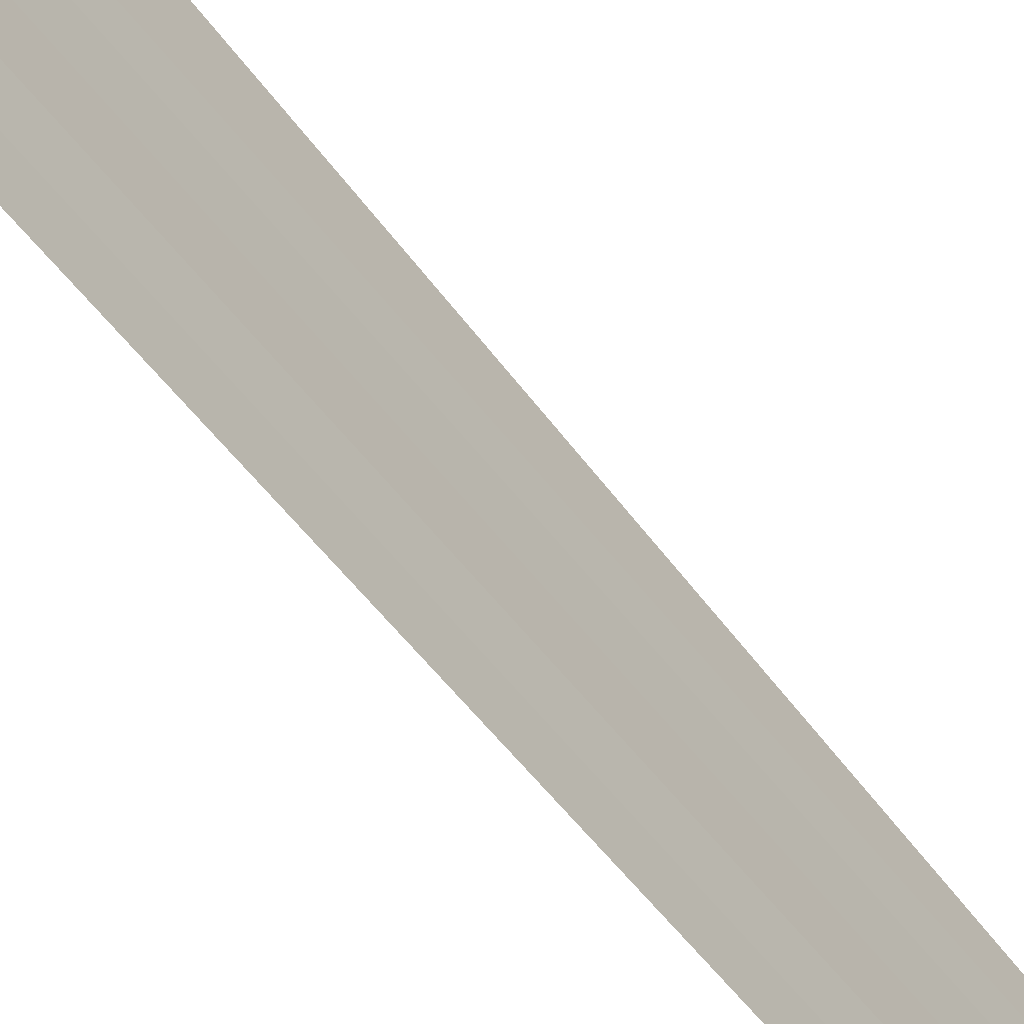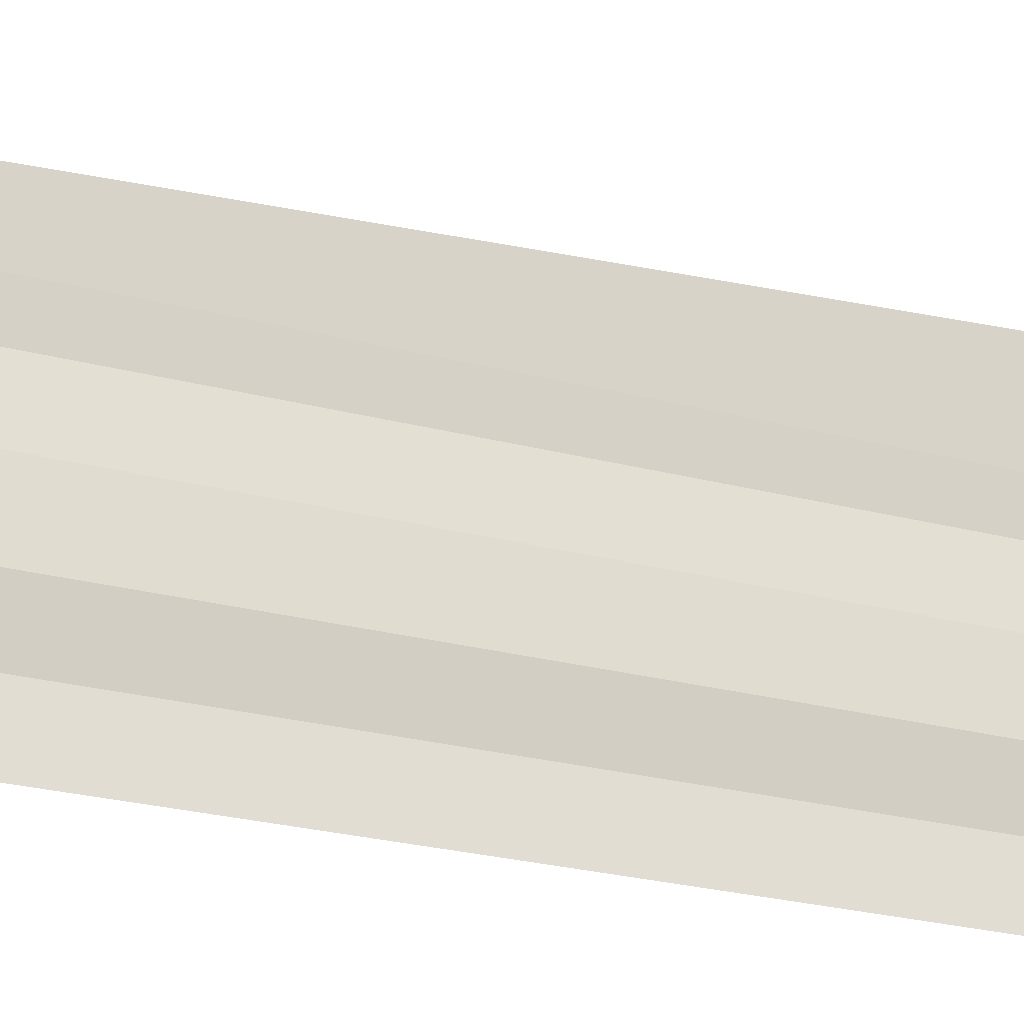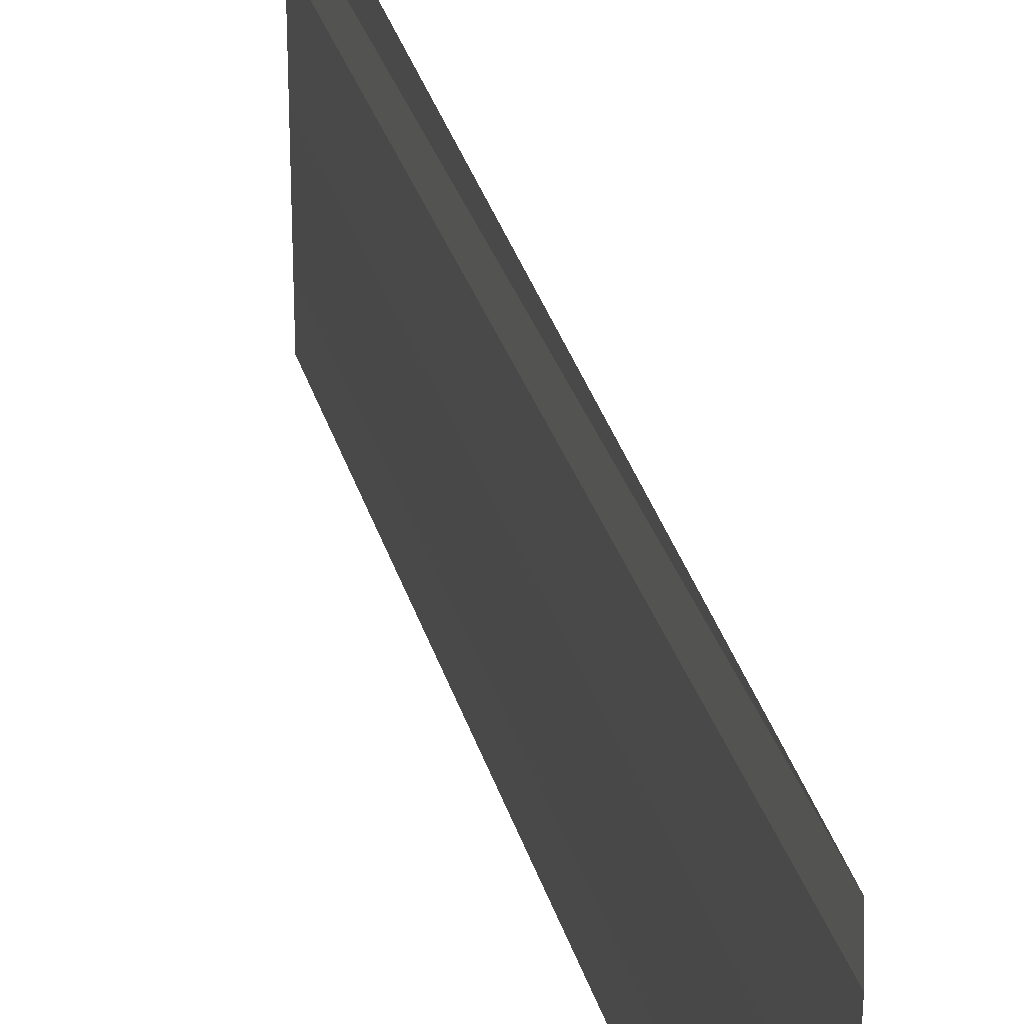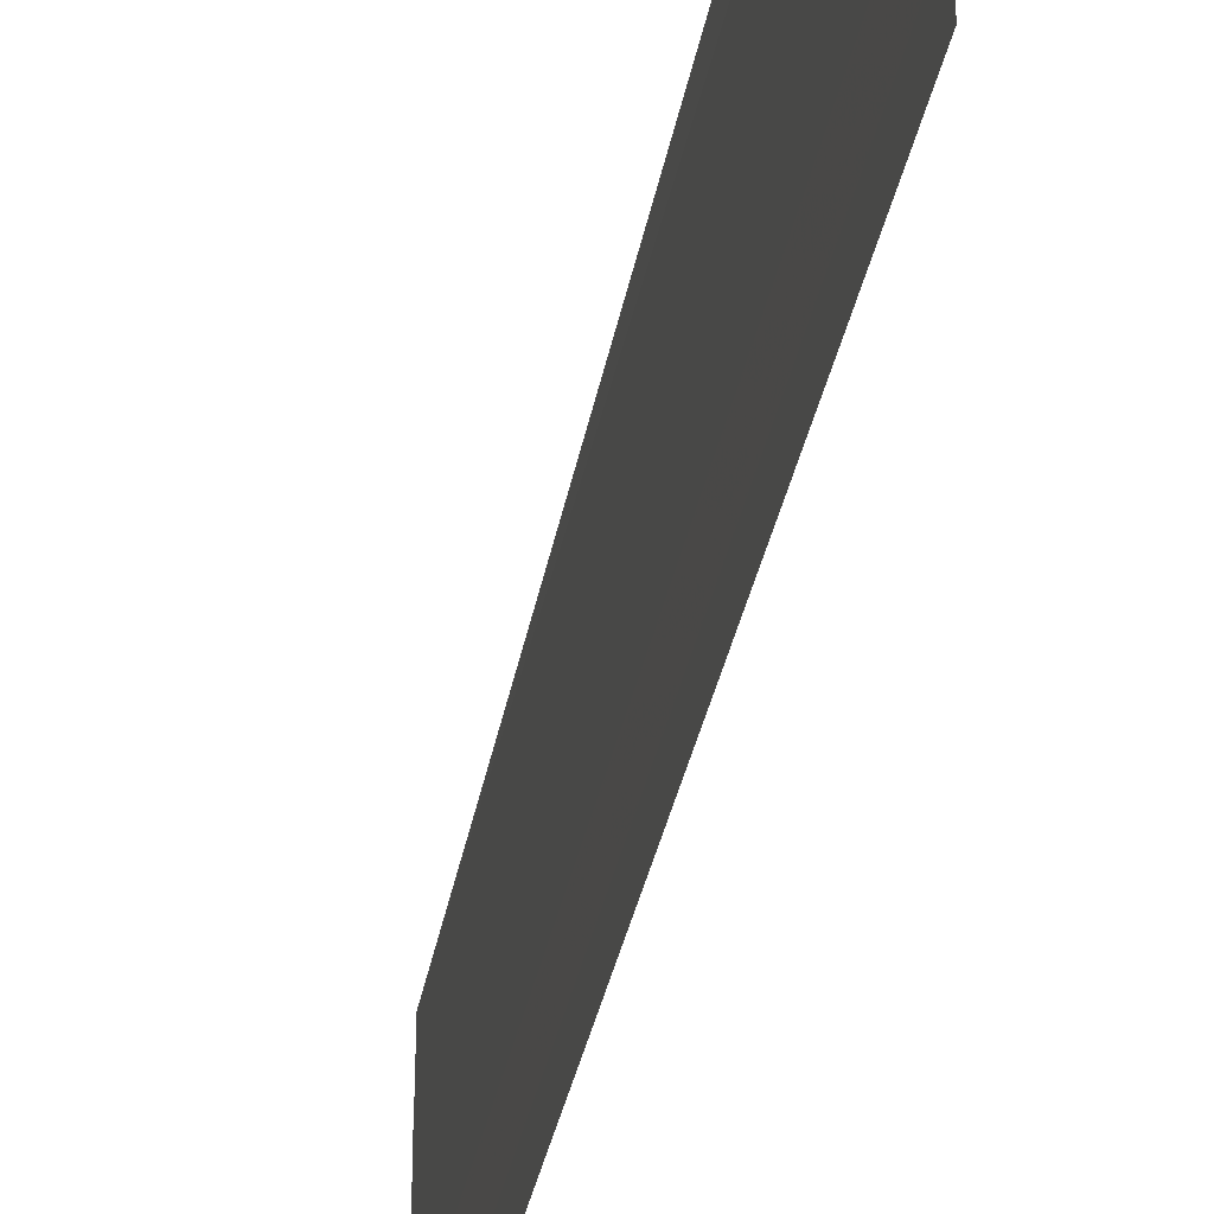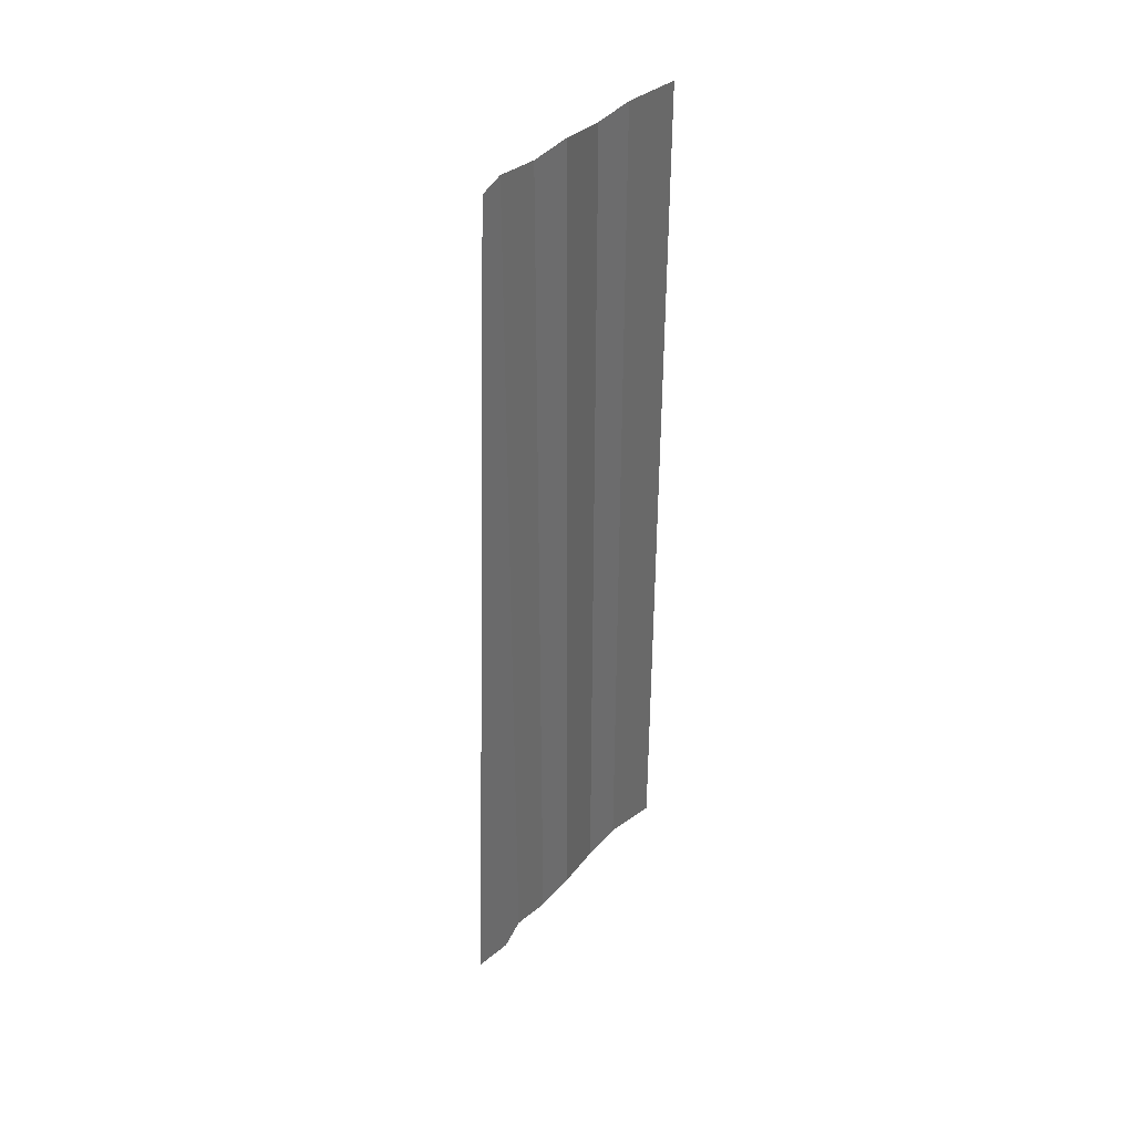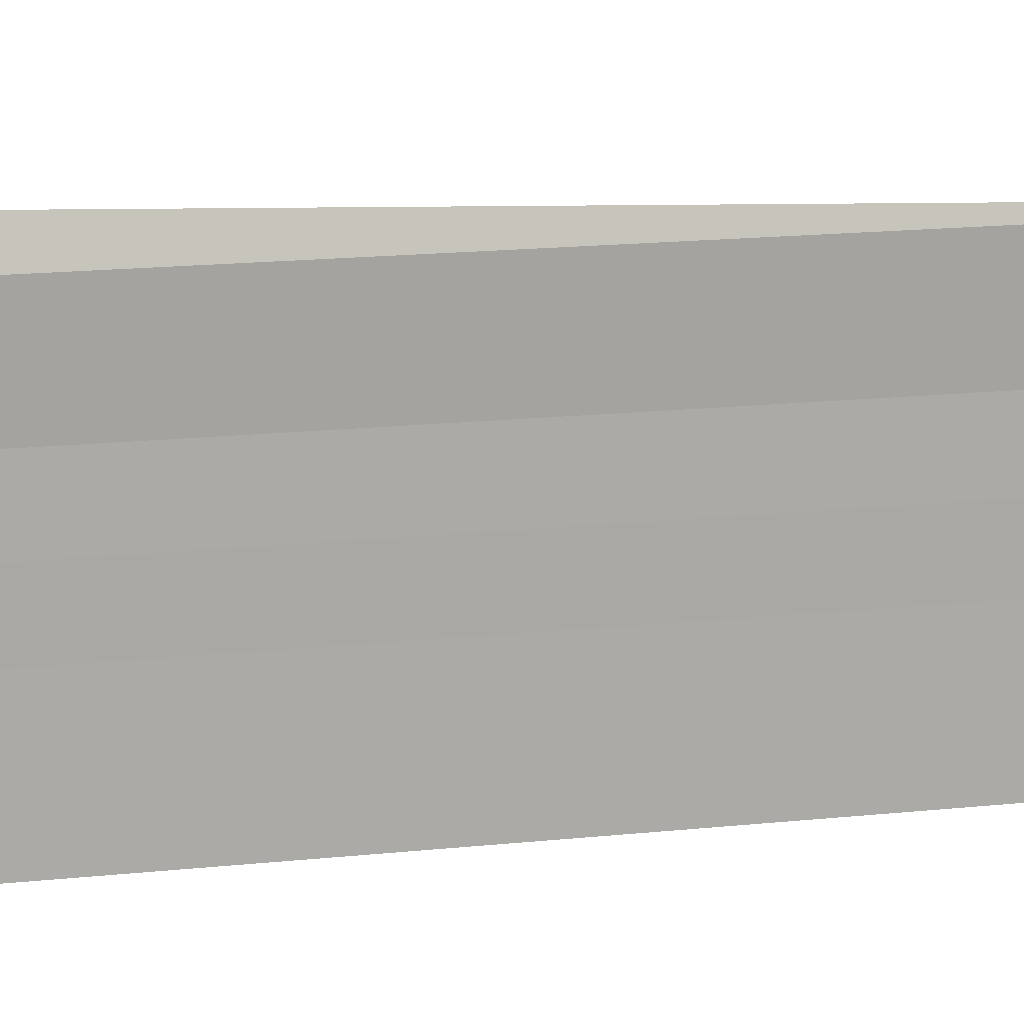
<metadata>
{"format":"obj","ext":"obj","renderer":"f3d","projection":"perspective","resolution":1024,"background":"white","views":[{"elev":-55.8,"azim":36.0,"up":"+Z"},{"elev":-23.5,"azim":-114.5,"up":"+Z"},{"elev":28.9,"azim":165.7,"up":"+Z"},{"elev":-34.8,"azim":-11.1,"up":"+Z"},{"elev":39.5,"azim":38.2,"up":"+Y"},{"elev":15.3,"azim":76.6,"up":"+Z"}]}
</metadata>
<code>
o 8799
v 2175 1875 12.13
v 2175 1875 12.13
v 2175 1875 12.13
v 2175 1875 12.13
v 2175 1875 12.13
v 2175 1875 12.13
v 2175 1875 12.13
v 2175 1875 12.13
v 2175 1875 12.13
v 2175 1875 12.13
v 2175 1875 12.13
v 2175 1875 12.13
v 2175 1875 12.13
v 2175 1875 12.13
v 2175 1875 12.13
v 2175 1875 12.13
v 2175 1875 12.13
v 2175 1875 12.13
v 2175 1875 12.13
v 2175 1875 12.13
v 2175 1875 12.13
v 2175 1875 12.13
v 2175 1875 12.14
v 2175 1875 12.13
v 2175 1875 12.14
v 2175 1875 12.13
v 2175 1875 12.13
v 2175 1875 12.14
v 2175 1875 12.13
v 2175 1875 12.14
v 2175 1875 12.14
v 2175 1875 12.14
v 2175 1875 12.14
v 2175 1875 12.14
v 2175 1875 12.14
v 2175 1875 12.14
v 2175 1875 12.14
v 2175 1875 12.14
v 2175 1875 12.14
v 2175 1875 12.14
v 2175 1875 12.14
v 2175 1875 12.14
v 2175 1875 12.14
v 2175 1875 12.14
v 2175 1875 12.14
v 2175 1875 12.14
v 2175 1875 12.14
v 2175 1875 12.14
v 2175 1875 12.14
v 2175 1875 12.14
v 2175 1875 12.14
v 2175 1875 12.14
v 2175 1875 12.14
v 2175 1875 12.14
v 2175 1875 12.14
v 2175 1875 12.14
v 2175 1875 12.14
v 2175 1875 12.14
v 2175 1875 12.14
v 2175 1875 12.14
v 2175 1875 12.14
f 1 2 3
f 3 4 5
f 6 7 8
f 8 9 10
f 11 12 13
f 13 14 15
f 16 17 18
f 18 19 20
f 21 22 23
f 23 24 25
f 26 27 28
f 28 29 30
f 31 32 33
f 33 34 35
f 36 37 38
f 38 39 40
f 41 42 43
f 43 44 45
f 46 47 48
f 48 49 50
f 51 52 53
f 54 52 53
f 55 56 53
f 54 57 58
f 59 52 60
f 59 61 58

</code>
